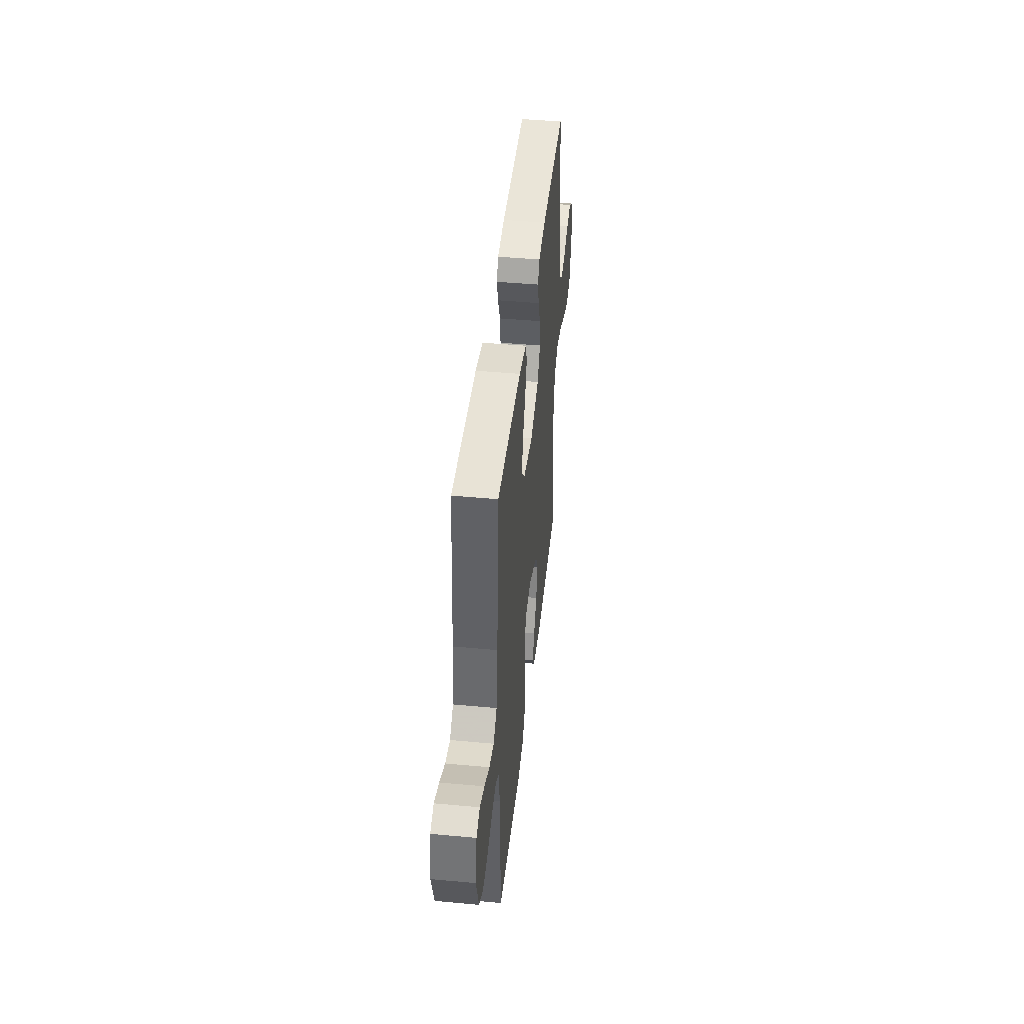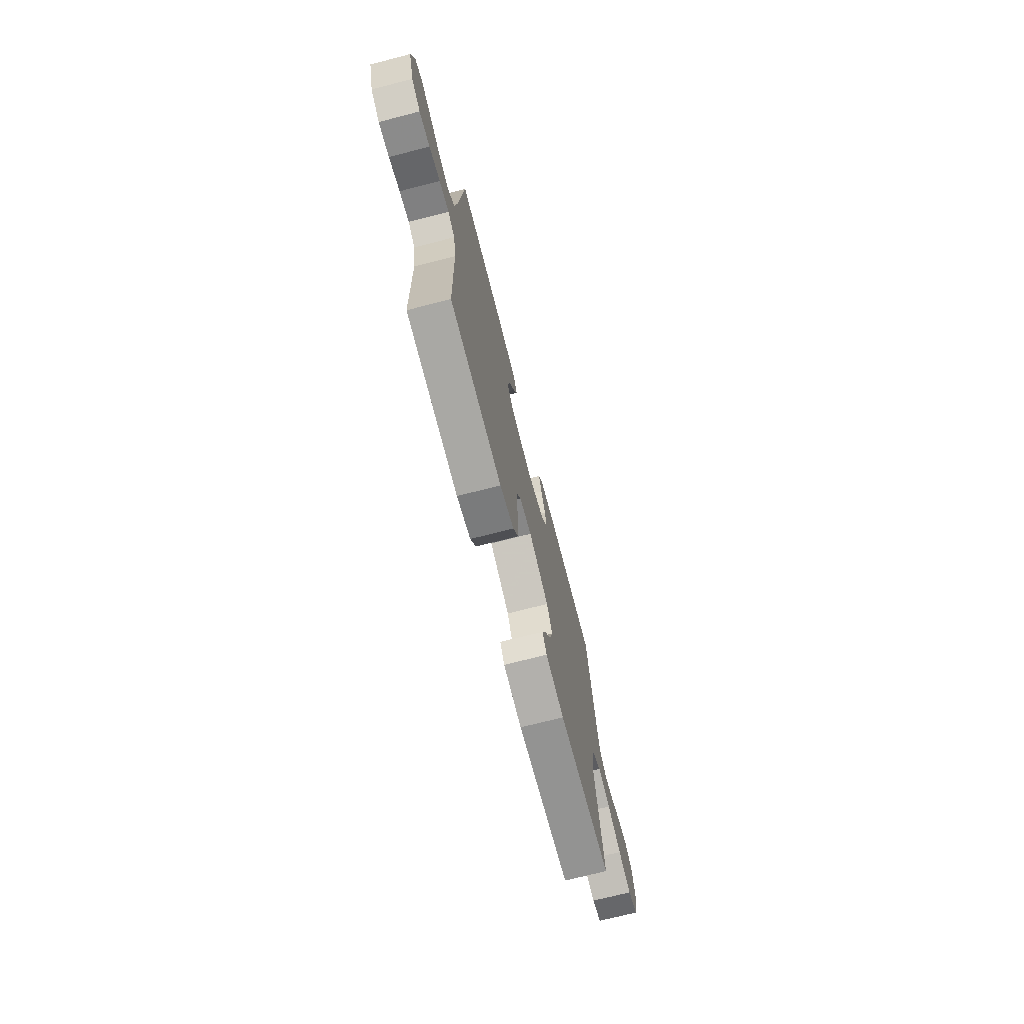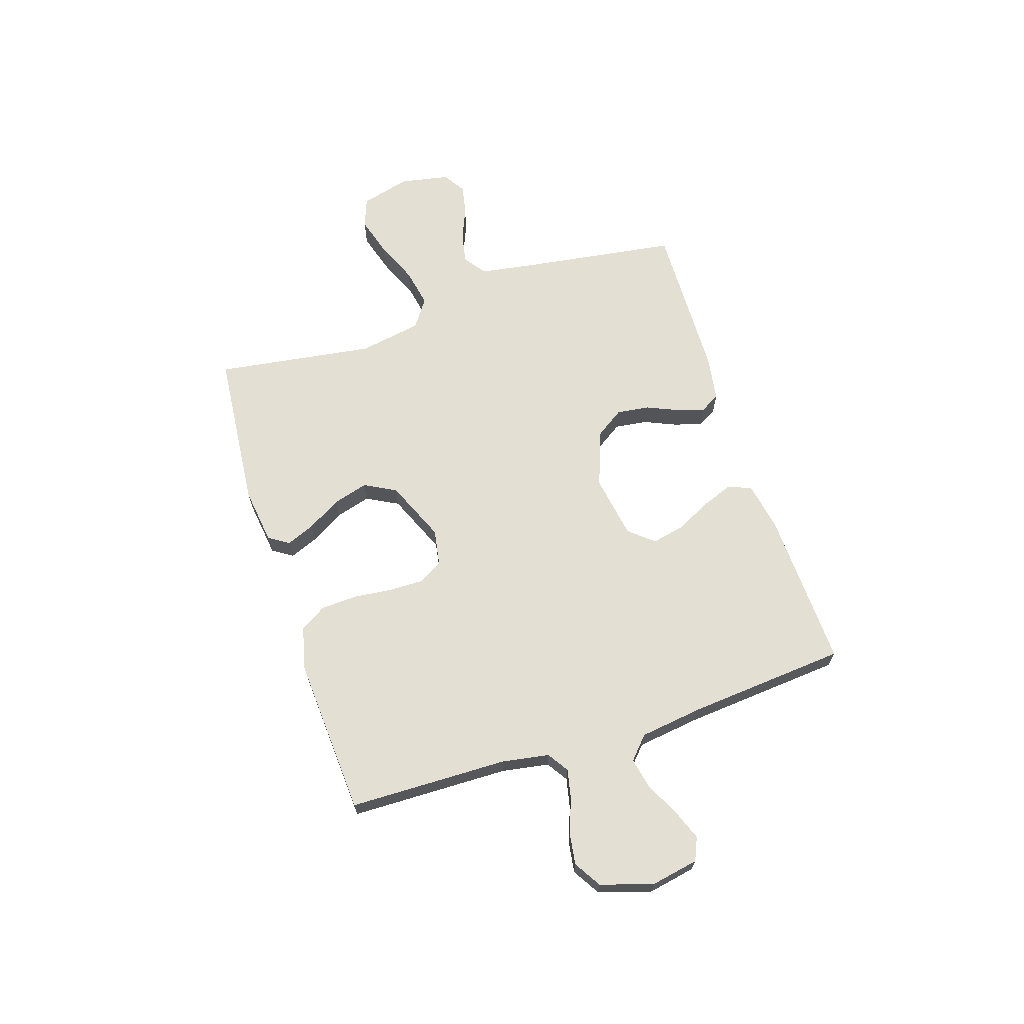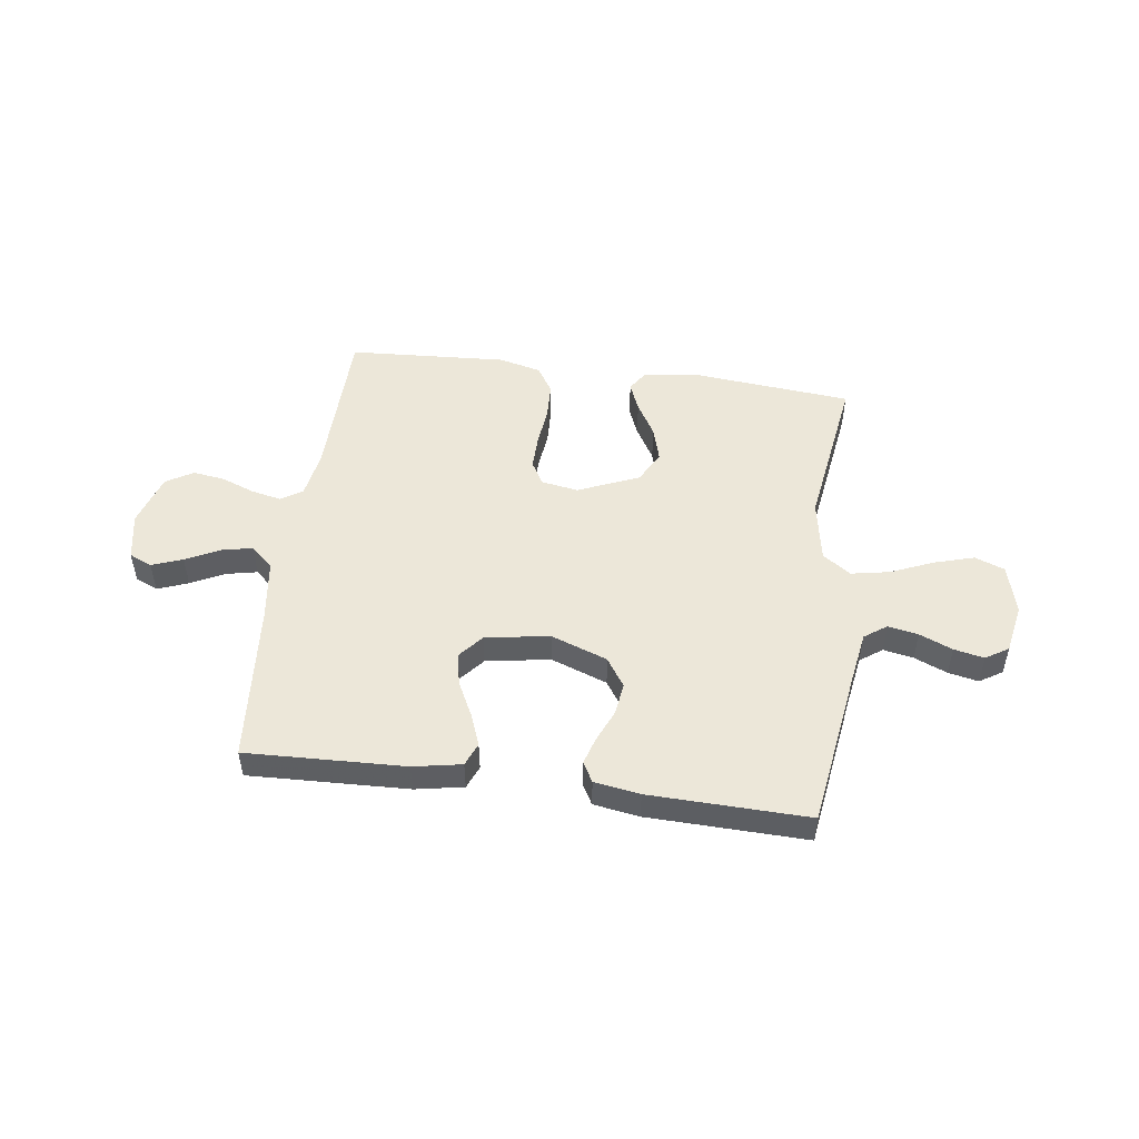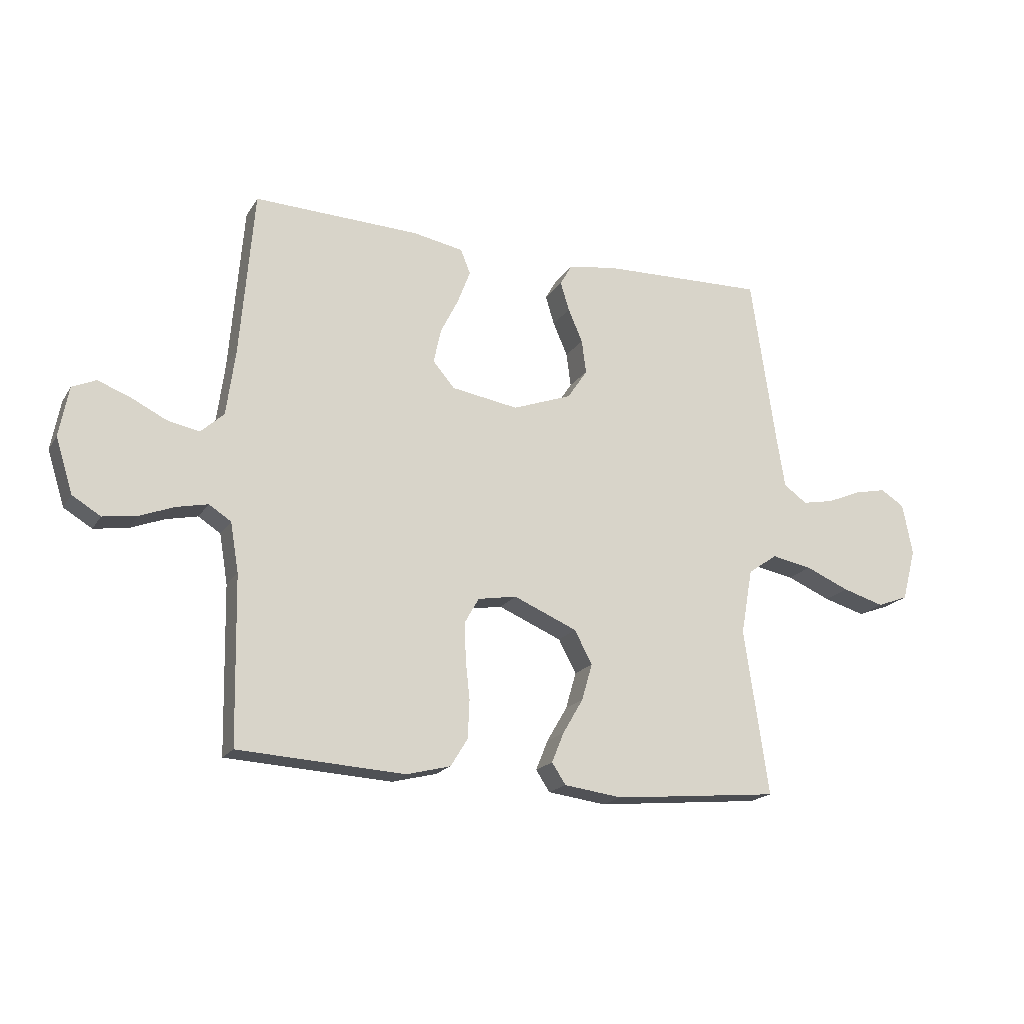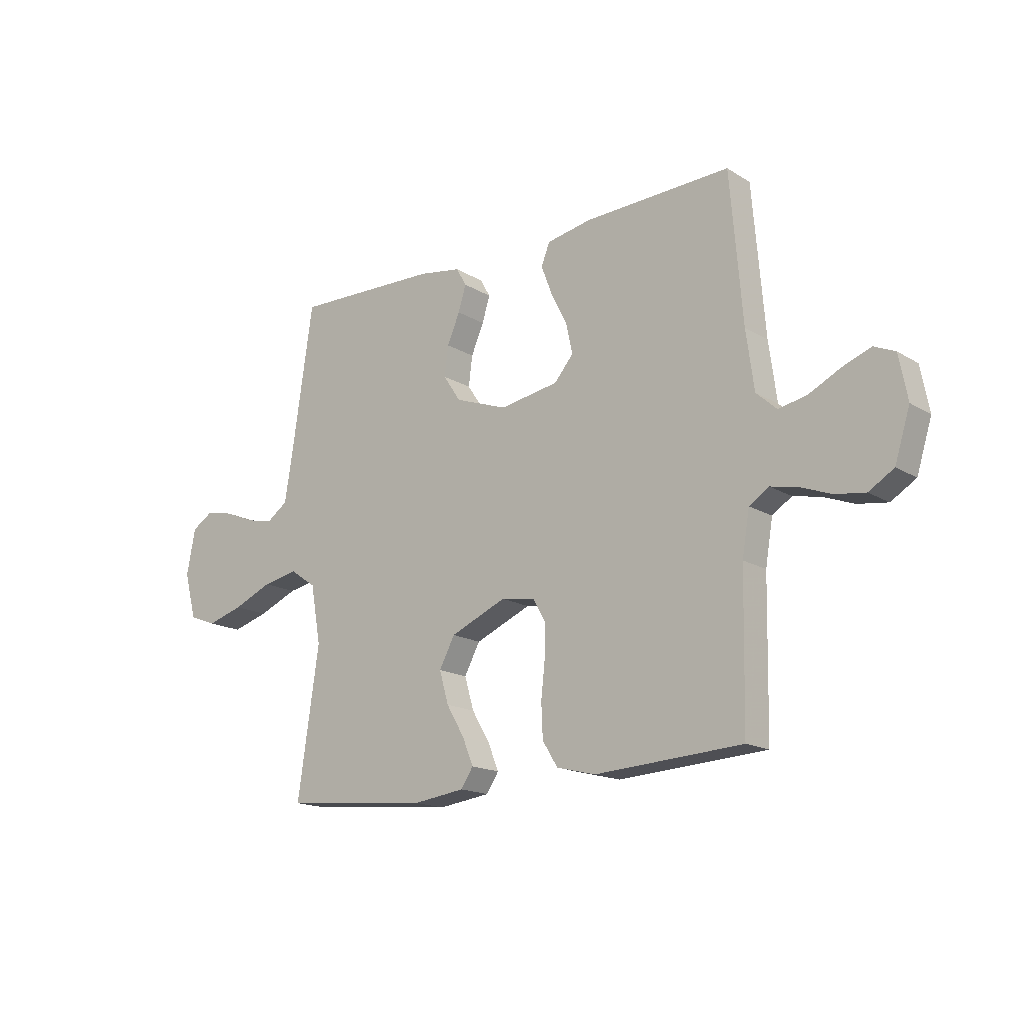
<metadata>
{"format":"obj","ext":"obj","renderer":"f3d","projection":"perspective","resolution":1024,"background":"white","views":[{"elev":43.8,"azim":-83.8,"up":"+Z"},{"elev":-71.7,"azim":-75.6,"up":"+Z"},{"elev":66.7,"azim":-108.0,"up":"+Y"},{"elev":50.1,"azim":7.7,"up":"+Y"},{"elev":-18.6,"azim":-22.7,"up":"+Z"},{"elev":-16.4,"azim":-140.6,"up":"+Z"}]}
</metadata>
<code>
v 0.5 0.07 -0.5
v 0.2 0.07 -0.528
v 0.094 0.07 -0.514
v 0.069 0.07 -0.476
v 0.091 0.07 -0.422
v 0.128 0.07 -0.359
v 0.147 0.07 -0.293
v 0.115 0.07 -0.233
v 0 0.07 -0.184
v -0.07 0.07 -0.196
v -0.095 0.07 -0.24
v -0.094 0.07 -0.306
v -0.086 0.07 -0.379
v -0.089 0.07 -0.448
v -0.12 0.07 -0.498
v -0.2 0.07 -0.518
v -0.5 0.07 -0.5
v -0.506 0.07 -0.2
v -0.521 0.07 -0.111
v -0.561 0.07 -0.085
v -0.617 0.07 -0.097
v -0.68 0.07 -0.121
v -0.741 0.07 -0.13
v -0.792 0.07 -0.099
v -0.823 0.07 0
v -0.806 0.07 0.09
v -0.763 0.07 0.109
v -0.705 0.07 0.087
v -0.641 0.07 0.055
v -0.583 0.07 0.043
v -0.541 0.07 0.081
v -0.525 0.07 0.2
v -0.5 0.07 0.5
v -0.2 0.07 0.489
v -0.109 0.07 0.472
v -0.091 0.07 0.428
v -0.114 0.07 0.368
v -0.147 0.07 0.302
v -0.16 0.07 0.241
v -0.121 0.07 0.195
v 0 0.07 0.175
v 0.107 0.07 0.214
v 0.143 0.07 0.268
v 0.135 0.07 0.329
v 0.109 0.07 0.389
v 0.093 0.07 0.441
v 0.114 0.07 0.478
v 0.2 0.07 0.492
v 0.5 0.07 0.5
v 0.544 0.07 0.2
v 0.56 0.07 0.101
v 0.602 0.07 0.071
v 0.659 0.07 0.082
v 0.721 0.07 0.108
v 0.778 0.07 0.12
v 0.821 0.07 0.093
v 0.839 0.07 0
v 0.814 0.07 -0.094
v 0.758 0.07 -0.115
v 0.683 0.07 -0.093
v 0.603 0.07 -0.059
v 0.53 0.07 -0.045
v 0.477 0.07 -0.082
v 0.456 0.07 -0.2
v 0.5 0 -0.5
v 0.2 0 -0.528
v 0.094 0 -0.514
v 0.069 0 -0.476
v 0.091 0 -0.422
v 0.128 0 -0.359
v 0.147 0 -0.293
v 0.115 0 -0.233
v 0 0 -0.184
v -0.07 0 -0.196
v -0.095 0 -0.24
v -0.094 0 -0.306
v -0.086 0 -0.379
v -0.089 0 -0.448
v -0.12 0 -0.498
v -0.2 0 -0.518
v -0.5 0 -0.5
v -0.506 0 -0.2
v -0.521 0 -0.111
v -0.561 0 -0.085
v -0.617 0 -0.097
v -0.68 0 -0.121
v -0.741 0 -0.13
v -0.792 0 -0.099
v -0.823 0 0
v -0.806 0 0.09
v -0.763 0 0.109
v -0.705 0 0.087
v -0.641 0 0.055
v -0.583 0 0.043
v -0.541 0 0.081
v -0.525 0 0.2
v -0.5 0 0.5
v -0.2 0 0.489
v -0.109 0 0.472
v -0.091 0 0.428
v -0.114 0 0.368
v -0.147 0 0.302
v -0.16 0 0.241
v -0.121 0 0.195
v 0 0 0.175
v 0.107 0 0.214
v 0.143 0 0.268
v 0.135 0 0.329
v 0.109 0 0.389
v 0.093 0 0.441
v 0.114 0 0.478
v 0.2 0 0.492
v 0.5 0 0.5
v 0.544 0 0.2
v 0.56 0 0.101
v 0.602 0 0.071
v 0.659 0 0.082
v 0.721 0 0.108
v 0.778 0 0.12
v 0.821 0 0.093
v 0.839 0 0
v 0.814 0 -0.094
v 0.758 0 -0.115
v 0.683 0 -0.093
v 0.603 0 -0.059
v 0.53 0 -0.045
v 0.477 0 -0.082
v 0.456 0 -0.2
f 59 60 61
f 58 59 61
f 57 58 61
f 56 57 61
f 55 56 61
f 54 55 61
f 53 54 61
f 52 53 61 62
f 51 52 62 63
f 48 49 50
f 47 48 50
f 46 47 50
f 45 46 50
f 44 45 50
f 50 51 63
f 44 50 63
f 43 44 63
f 36 37 38
f 35 36 38
f 34 35 38
f 33 34 38
f 32 33 38
f 31 32 38 39
f 30 31 39 40
f 27 28 29
f 26 27 29
f 25 26 29
f 24 25 29
f 23 24 29
f 22 23 29
f 21 22 29
f 20 21 29 30
f 30 40 41
f 20 30 41
f 19 20 41
f 16 17 18
f 15 16 18
f 14 15 18
f 13 14 18
f 12 13 18
f 11 12 18 19
f 4 5 6
f 3 4 6
f 2 3 6
f 1 2 6
f 64 1 6
f 64 6 7
f 64 7 8
f 63 64 8
f 43 63 8
f 42 43 8
f 19 41 42
f 11 19 42
f 10 11 42
f 9 10 42
f 8 9 42
f 125 124 123
f 125 123 122
f 125 122 121
f 125 121 120
f 125 120 119
f 125 119 118
f 125 118 117
f 126 125 117 116
f 127 126 116 115
f 114 113 112
f 114 112 111
f 114 111 110
f 114 110 109
f 114 109 108
f 127 115 114
f 127 114 108
f 127 108 107
f 102 101 100
f 102 100 99
f 102 99 98
f 102 98 97
f 102 97 96
f 103 102 96 95
f 104 103 95 94
f 93 92 91
f 93 91 90
f 93 90 89
f 93 89 88
f 93 88 87
f 93 87 86
f 93 86 85
f 94 93 85 84
f 105 104 94
f 105 94 84
f 105 84 83
f 82 81 80
f 82 80 79
f 82 79 78
f 82 78 77
f 82 77 76
f 83 82 76 75
f 70 69 68
f 70 68 67
f 70 67 66
f 70 66 65
f 70 65 128
f 71 70 128
f 72 71 128
f 72 128 127
f 72 127 107
f 72 107 106
f 106 105 83
f 106 83 75
f 106 75 74
f 106 74 73
f 106 73 72
f 1 65 66 2
f 2 66 67 3
f 3 67 68 4
f 4 68 69 5
f 5 69 70 6
f 6 70 71 7
f 7 71 72 8
f 8 72 73 9
f 9 73 74 10
f 10 74 75 11
f 11 75 76 12
f 12 76 77 13
f 13 77 78 14
f 14 78 79 15
f 15 79 80 16
f 16 80 81 17
f 17 81 82 18
f 18 82 83 19
f 19 83 84 20
f 20 84 85 21
f 21 85 86 22
f 22 86 87 23
f 23 87 88 24
f 24 88 89 25
f 25 89 90 26
f 26 90 91 27
f 27 91 92 28
f 28 92 93 29
f 29 93 94 30
f 30 94 95 31
f 31 95 96 32
f 32 96 97 33
f 33 97 98 34
f 34 98 99 35
f 35 99 100 36
f 36 100 101 37
f 37 101 102 38
f 38 102 103 39
f 39 103 104 40
f 40 104 105 41
f 41 105 106 42
f 42 106 107 43
f 43 107 108 44
f 44 108 109 45
f 45 109 110 46
f 46 110 111 47
f 47 111 112 48
f 48 112 113 49
f 49 113 114 50
f 50 114 115 51
f 51 115 116 52
f 52 116 117 53
f 53 117 118 54
f 54 118 119 55
f 55 119 120 56
f 56 120 121 57
f 57 121 122 58
f 58 122 123 59
f 59 123 124 60
f 60 124 125 61
f 61 125 126 62
f 62 126 127 63
f 63 127 128 64
f 64 128 65 1

</code>
